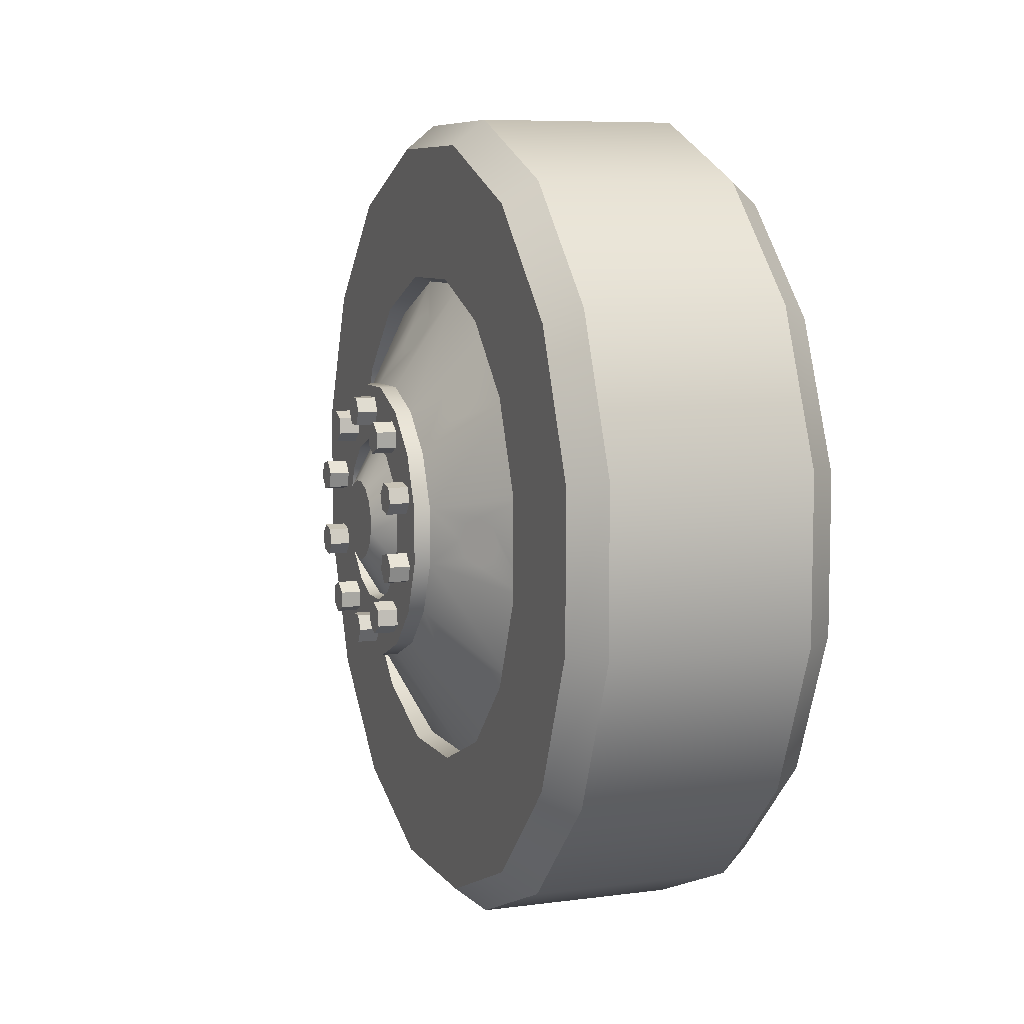
<metadata>
{"format":"obj","ext":"obj","renderer":"f3d","projection":"perspective","resolution":1024,"background":"white","views":[{"elev":7.7,"azim":-20.3,"up":"+Y"}]}
</metadata>
<code>
v  -24.91 34.8 76.04
v  -24.91 32.39 70.23
v  -34.54 15.64 96.03
v  -35.84 10.04 92.58
v  -35.84 15.85 94.99
v  -34.54 22.34 96.03
v  -35.84 22.13 94.99
v  -24.91 27.94 65.78
v  -26.21 28.53 64.9
v  -35.84 27.94 92.58
v  -34.54 28.53 93.47
v  -24.91 3.183 76.04
v  -26.21 2.142 82.53
v  -24.91 3.183 82.33
v  -34.54 2.142 75.83
v  -35.84 3.183 82.33
v  -35.84 3.183 76.04
v  -35.84 5.59 88.14
v  -34.54 35.84 82.53
v  -35.84 34.8 76.04
v  -35.84 34.8 82.33
v  -34.54 35.84 75.83
v  -26.21 9.446 64.9
v  -34.54 4.707 69.64
v  -34.54 9.446 64.9
v  -26.21 4.707 69.64
v  -35.84 32.39 70.23
v  -35.84 27.94 65.78
v  -26.21 35.84 82.53
v  -26.21 22.34 96.03
v  -26.21 15.64 96.03
v  -26.21 9.446 93.47
v  -24.91 32.39 88.14
v  -26.21 33.27 88.73
v  -24.91 34.8 82.33
v  -35.84 15.85 63.38
v  -34.54 15.64 62.34
v  -35.84 22.13 63.38
v  -24.91 15.85 94.99
v  -24.91 22.13 94.99
v  -24.91 22.13 63.38
v  -24.91 5.59 70.23
v  -24.91 10.04 92.58
v  -24.91 27.94 92.58
v  -24.91 5.59 88.14
v  -24.91 10.04 65.78
v  -24.91 15.85 63.38
v  -36.09 12.45 73.63
v  -36.09 13.43 72.64
v  -36.09 24.55 85.73
v  -36.09 25.53 84.74
v  -36.45 25.31 84.11
v  -36.81 24.69 83.89
v  -36.45 18 87.14
v  -36.81 18.29 86.54
v  -26.21 28.53 93.47
v  -26.21 15.64 62.34
v  -35.84 5.59 70.23
v  -26.21 4.707 88.73
v  -34.54 33.27 88.73
v  -35.84 32.39 88.14
v  -35.94 12.77 85.41
v  -36.81 13.29 83.89
v  -35.84 10.04 65.78
v  -36.96 18.99 72.07
v  -36.45 18 71.23
v  -36.09 19.69 70.63
v  -35.94 18.99 70.38
v  -36.45 11.03 80.17
v  -36.81 11.63 78.49
v  -36.09 10.43 78.49
v  -35.84 21.17 90.14
v  -35.84 25.19 88.47
v  -35.84 28.28 85.39
v  -35.84 29.94 77
v  -35.84 28.28 72.98
v  -35.84 12.79 88.47
v  -35.84 9.704 85.39
v  -35.84 8.036 81.36
v  -35.18 20.99 89.26
v  -36.09 19.69 87.74
v  -35.18 16.98 89.26
v  -36.45 19.98 87.14
v  -37.78 20.13 84.93
v  -35.94 18.99 87.99
v  -36.81 19.69 86.54
v  -36.96 18.99 86.29
v  -37.78 17.85 84.93
v  -36.09 18.29 87.74
v  -35.84 27.71 85.01
v  -35.84 29.28 81.23
v  -35.18 27.54 84.89
v  -35.18 13.28 87.73
v  -36.45 14.06 85.51
v  -36.09 13.43 85.73
v  -37.78 15.73 84.05
v  -36.81 14.28 84.88
v  -36.96 13.96 84.21
v  -35.18 10.44 84.89
v  -36.09 12.45 84.74
v  -36.45 12.67 84.11
v  -35.18 8.909 81.19
v  -36.81 19.69 71.82
v  -36.45 19.98 71.23
v  -35.18 20.99 69.1
v  -35.18 16.98 69.1
v  -36.81 18.29 71.82
v  -36.09 18.29 70.63
v  -35.84 13.16 70.46
v  -35.18 13.28 70.64
v  -35.84 21.04 89.47
v  -35.84 24.82 87.9
v  -35.84 29.94 81.36
v  -35.84 29.28 77.14
v  -35.84 24.82 70.46
v  -35.84 25.19 69.9
v  -35.84 21.17 68.23
v  -35.84 16.94 68.9
v  -35.84 16.81 90.14
v  -35.84 16.94 89.47
v  -35.84 10.27 85.01
v  -35.84 8.704 81.23
v  -35.84 8.036 77
v  -35.84 9.704 72.98
v  -35.84 12.79 69.9
v  -35.84 16.81 68.23
v  -36.81 11.63 79.88
v  -37.78 13.24 78.04
v  -36.96 11.88 79.18
v  -36.45 11.03 78.2
v  -36.09 10.43 79.88
v  -35.18 8.909 77.18
v  -35.94 10.19 79.18
v  -37.78 14.12 75.93
v  -37.78 23.86 75.93
v  -35.18 27.54 73.47
v  -37.78 22.24 74.31
v  -36.81 23.7 73.49
v  -35.18 29.07 77.18
v  -35.94 27.79 79.18
v  -36.09 27.54 78.49
v  -36.45 26.95 78.2
v  -37.78 24.74 78.04
v  -36.81 26.35 78.49
v  -35.18 24.7 87.73
v  -37.78 15.73 74.31
v  -36.81 13.29 74.47
v  -36.96 13.96 74.16
v  -36.81 14.28 73.49
v  -36.45 14.06 72.86
v  -36.45 12.67 74.25
v  -35.94 12.77 72.96
v  -35.94 25.21 85.41
v  -36.45 23.92 85.51
v  -36.81 23.7 84.88
v  -36.96 24.02 84.21
v  -39.28 23.44 82.01
v  -39.28 22.39 82.48
v  -39.28 23.05 82.55
v  -39.28 22.12 81.87
v  -39.28 23.17 81.4
v  -39.28 22.51 81.33
v  -38.45 22.39 82.48
v  -38.45 22.51 81.33
v  -38.45 23.17 81.4
v  -38.45 13.73 78.85
v  -39.28 13.73 79.52
v  -39.28 13.73 78.85
v  -38.45 14.81 81.4
v  -39.28 14.54 82.01
v  -39.28 14.81 81.4
v  -38.45 20.58 75.38
v  -39.28 19.94 75.17
v  -39.28 20.58 75.38
v  -39.28 14.88 78.85
v  -39.28 14.3 78.52
v  -38.45 14.88 78.85
v  -39.28 21.07 74.93
v  -39.28 19.8 74.52
v  -39.28 20.93 74.28
v  -39.28 20.3 74.07
v  -39.28 19.94 83.19
v  -39.28 19.8 83.85
v  -39.28 20.3 84.29
v  -39.28 17.68 74.07
v  -39.28 17.05 74.28
v  -38.45 17.68 74.07
v  -39.28 18.18 74.52
v  -39.28 18.18 83.85
v  -39.28 17.05 84.09
v  -39.28 17.68 84.29
v  -39.28 16.91 83.43
v  -39.28 18.04 83.19
v  -39.28 17.4 82.99
v  -38.45 16.91 83.43
v  -38.45 17.4 82.99
v  -39.28 14.54 76.36
v  -39.28 14.93 75.82
v  -38.45 14.54 76.36
v  -39.28 14.81 76.97
v  -39.28 15.47 77.04
v  -39.28 23.68 78.52
v  -39.28 23.1 78.85
v  -38.45 23.68 78.52
v  -39.28 23.1 79.52
v  -38.45 23.1 79.52
v  -38.45 18.18 83.85
v  -38.45 17.68 84.29
v  -38.45 15.59 82.48
v  -39.28 14.93 82.55
v  -39.28 15.59 82.48
v  -39.28 24.25 79.52
v  -39.28 23.68 79.85
v  -39.28 24.25 78.85
v  -39.28 16.91 74.93
v  -39.28 17.4 75.38
v  -39.28 23.17 76.97
v  -39.28 22.12 76.5
v  -39.28 22.51 77.04
v  -39.28 23.44 76.36
v  -39.28 22.39 75.89
v  -39.28 15.86 81.87
v  -39.28 15.47 81.33
v  -39.28 14.88 79.52
v  -38.45 14.81 76.97
v  -39.28 18.04 75.17
v  -38.45 18.04 83.19
v  -38.45 21.07 74.93
v  -38.45 19.8 74.52
v  -38.45 24.25 79.52
v  -38.45 24.25 78.85
v  -38.45 23.05 82.55
v  -38.45 23.17 76.97
v  -39.28 14.3 79.85
v  -38.45 15.86 81.87
v  -37.78 23.86 82.44
v  -38.45 22.24 84.05
v  -37.78 22.24 84.05
v  -38.45 23.86 82.44
v  -38.45 22.24 74.31
v  -38.45 24.74 80.33
v  -37.78 24.74 80.33
v  -38.45 21.88 81.11
v  -38.45 22.4 79.86
v  -37.99 16.16 81.08
v  -38.45 15.58 79.86
v  -38.45 16.1 81.11
v  -37.99 15.65 79.85
v  -38.45 19.67 82.59
v  -37.99 18.32 82.52
v  -38.45 18.31 82.59
v  -38.45 22.4 78.5
v  -37.99 20.88 82.02
v  -38.45 20.92 82.07
v  -37.99 20.88 76.35
v  -38.45 19.67 75.77
v  -37.99 19.65 75.84
v  -38.45 20.92 76.29
v  -38.45 21.88 77.25
v  -38.45 17.06 82.07
v  -37.78 20.13 73.44
v  -38.45 20.13 73.44
v  -38.45 17.85 84.93
v  -38.45 20.13 84.93
v  -38.45 13.24 80.33
v  -38.45 13.24 78.04
v  -37.78 13.24 80.33
v  -38.45 14.12 82.44
v  -37.78 14.12 82.44
v  -38.45 17.06 76.29
v  -37.99 17.1 76.35
v  -38.45 18.31 75.77
v  -38.45 14.93 82.55
v  -38.45 15.47 81.33
v  -38.45 22.12 81.87
v  -38.45 19.8 83.85
v  -38.45 20.3 84.29
v  -38.45 19.94 83.19
v  -38.45 15.47 77.04
v  -38.45 15.59 75.89
v  -38.45 14.93 75.82
v  -38.45 20.93 84.09
v  -38.45 21.07 83.43
v  -38.45 23.44 82.01
v  -38.45 23.68 79.85
v  -38.45 24.74 78.04
v  -38.45 22.51 77.04
v  -38.45 23.05 75.82
v  -38.45 20.93 74.28
v  -38.45 20.3 74.07
v  -38.45 15.73 84.05
v  -38.45 17.05 84.09
v  -38.45 14.54 82.01
v  -38.45 14.3 79.85
v  -38.45 13.73 79.52
v  -38.45 14.3 78.52
v  -38.45 15.58 78.5
v  -38.45 14.12 75.93
v  -38.45 15.73 74.31
v  -38.45 17.4 75.38
v  -38.45 16.91 74.93
v  -38.45 17.05 74.28
v  -38.45 17.85 73.44
v  -38.45 19.94 75.17
v  -38.45 18.04 75.17
v  -38.45 18.18 74.52
v  -38.45 22.12 76.5
v  -38.45 22.39 75.89
v  -38.45 14.88 79.52
v  -38.45 23.1 78.85
v  -37.78 17.85 73.44
v  -38.45 15.86 76.5
v  -39.28 15.59 75.89
v  -39.28 15.86 76.5
v  -39.28 21.07 83.43
v  -39.28 20.93 84.09
v  -38.45 23.44 76.36
v  -39.28 23.05 75.82
v  -38.45 20.58 82.99
v  -39.28 20.58 82.99
v  -39.07 18.66 77.51
v  -39.07 18.04 77.77
v  -37.99 18.32 75.84
v  -39.07 17.57 80.13
v  -39.07 17.32 79.52
v  -39.07 19.32 77.51
v  -37.99 21.82 77.29
v  -39.07 19.94 77.77
v  -39.07 20.41 78.24
v  -37.99 15.65 78.52
v  -39.07 17.32 78.85
v  -37.99 16.16 77.29
v  -39.07 17.57 78.24
v  -39.07 18.66 80.85
v  -37.99 17.1 82.02
v  -39.07 18.04 80.6
v  -37.99 22.33 78.52
v  -39.07 20.66 78.85
v  -37.99 21.82 81.08
v  -39.07 19.94 80.6
v  -39.07 20.41 80.13
v  -39.07 19.32 80.85
v  -37.99 19.65 82.52
v  -39.07 20.66 79.52
v  -37.99 22.33 79.85
v  -38.45 23.86 75.93
v  -38.45 16.1 77.25
v  -35.84 27.71 73.36
v  -35.18 29.07 81.19
v  -35.84 10.27 73.36
v  -35.84 8.704 77.14
v  -35.18 10.44 73.47
v  -35.18 24.7 70.64
v  -35.84 21.04 68.9
v  -35.84 13.16 87.9
v  -26.21 33.27 69.64
v  -34.54 28.53 64.9
v  -34.54 33.27 69.64
v  -36.09 27.54 79.88
v  -36.81 26.35 79.88
v  -36.45 26.95 80.17
v  -36.96 26.1 79.18
v  -26.21 2.142 75.83
v  -34.54 2.142 82.53
v  -26.21 22.34 62.34
v  -34.54 22.34 62.34
v  -34.54 4.707 88.73
v  -26.21 35.84 75.83
v  -36.45 25.31 74.25
v  -36.96 24.02 74.16
v  -36.81 24.69 74.47
v  -36.09 25.53 73.63
v  -35.94 25.21 72.96
v  -36.45 23.92 72.86
v  -36.09 24.55 72.64
v  -34.54 9.446 93.47
v  -24.91 27.95 77.4
v  -24.91 26.58 74.11
v  -24.91 24.06 71.59
v  -24.91 10.03 77.4
v  -24.91 10.03 80.96
v  -24.91 26.58 84.26
v  -24.91 27.95 80.96
v  -24.91 17.21 88.14
v  -24.91 20.77 88.14
v  -24.91 20.77 70.22
v  -24.91 11.39 74.11
v  -24.91 13.91 86.78
v  -24.91 24.06 86.78
v  -24.91 11.39 84.26
v  -24.91 13.91 71.59
v  -24.91 17.21 70.22
v  -27.33 24.39 78.11
v  -27.33 23.57 76.12
v  -27.33 22.05 74.6
v  -27.33 13.59 78.11
v  -27.33 13.59 80.26
v  -27.33 23.57 82.24
v  -27.33 24.39 80.26
v  -27.33 17.91 84.59
v  -27.33 20.06 84.59
v  -27.33 20.06 73.78
v  -27.33 14.41 76.12
v  -27.33 15.93 83.76
v  -27.33 22.05 83.76
v  -27.33 14.41 82.24
v  -27.33 15.93 74.6
v  -27.33 17.91 73.78
g Wheel01
f 356 368 1
f 1 2 356
f 4 376 3
f 3 5 4
f 5 3 6
f 6 7 5
f 356 2 8
f 8 9 356
f 10 7 6
f 6 11 10
f 13 363 12
f 12 14 13
f 16 17 15
f 15 364 16
f 18 16 364
f 364 367 18
f 20 21 19
f 19 22 20
f 24 25 23
f 23 26 24
f 27 20 22
f 22 358 27
f 28 27 358
f 358 357 28
f 15 24 26
f 26 363 15
f 22 19 29
f 29 368 22
f 3 31 30
f 30 6 3
f 376 32 31
f 31 3 376
f 29 34 33
f 33 35 29
f 366 37 36
f 36 38 366
f 30 31 39
f 39 40 30
f 8 41 365
f 365 9 8
f 363 26 42
f 42 12 363
f 366 38 28
f 28 357 366
f 151 147 148
f 48 151 148
f 150 49 152
f 149 150 152
f 149 152 48
f 149 48 148
f 154 50 153
f 155 154 153
f 52 53 156
f 51 52 156
f 51 156 155
f 51 155 153
f 89 85 81
f 86 87 55
f 86 55 54
f 83 86 54
f 83 54 89
f 83 89 81
f 30 40 44
f 44 56 30
f 34 56 44
f 44 33 34
f 46 23 57
f 57 47 46
f 368 29 35
f 35 1 368
f 17 58 24
f 24 15 17
f 57 37 366
f 366 365 57
f 43 32 59
f 59 45 43
f 59 13 14
f 14 45 59
f 10 11 60
f 60 61 10
f 21 61 60
f 60 19 21
f 367 376 4
f 4 18 367
f 46 42 26
f 26 23 46
f 62 95 94
f 98 63 101
f 98 101 100
f 97 98 100
f 97 100 62
f 97 62 94
f 31 32 43
f 43 39 31
f 24 58 64
f 64 25 24
f 37 25 64
f 64 36 37
f 11 56 34
f 34 60 11
f 23 25 37
f 37 57 23
f 107 65 103
f 67 68 108
f 67 108 66
f 104 67 66
f 104 66 107
f 104 107 103
f 131 69 127
f 70 130 71
f 70 71 133
f 129 70 133
f 129 133 131
f 129 131 127
f 19 60 34
f 34 29 19
f 6 30 56
f 56 11 6
f 5 7 10
f 72 119 5
f 73 72 5
f 21 20 75
f 21 75 113
f 21 113 74
f 21 74 73
f 21 73 5
f 21 5 10
f 61 21 10
f 47 57 365
f 365 41 47
f 55 87 88
f 54 55 88
f 54 88 82
f 89 54 82
f 85 89 82
f 81 85 82
f 84 88 87
f 84 87 86
f 84 86 83
f 80 84 83
f 80 83 81
f 80 81 82
f 90 91 349
f 349 92 90
f 101 269 99
f 100 101 99
f 62 100 99
f 95 62 99
f 95 99 93
f 94 95 93
f 269 101 63
f 96 269 63
f 96 63 98
f 96 98 97
f 96 97 94
f 96 94 93
f 102 99 269
f 269 267 102
f 108 68 106
f 66 108 106
f 66 106 311
f 107 66 311
f 65 107 311
f 103 65 311
f 105 106 68
f 105 68 67
f 105 67 104
f 261 105 104
f 261 104 103
f 261 103 311
f 109 350 352
f 352 110 109
f 121 122 79
f 121 79 78
f 355 121 78
f 355 78 77
f 120 355 77
f 120 77 119
f 117 126 118
f 117 118 354
f 116 117 354
f 116 354 115
f 76 116 115
f 76 115 348
f 75 76 348
f 75 348 114
f 75 114 91
f 113 75 91
f 113 91 90
f 74 113 90
f 74 90 112
f 73 74 112
f 73 112 111
f 72 73 111
f 72 111 120
f 72 120 119
f 71 130 132
f 133 71 132
f 131 133 132
f 131 132 102
f 69 131 102
f 128 132 130
f 128 130 70
f 128 70 129
f 128 129 127
f 267 128 127
f 267 127 69
f 267 69 102
f 132 128 134
f 134 352 132
f 118 109 110
f 110 106 118
f 374 353 137
f 138 374 137
f 370 138 137
f 371 370 137
f 371 137 135
f 369 371 135
f 353 374 375
f 353 375 373
f 136 353 373
f 136 373 372
f 136 372 369
f 136 369 135
f 93 82 88
f 88 96 93
f 362 144 143
f 360 362 143
f 360 143 242
f 361 360 242
f 143 144 142
f 139 143 142
f 139 142 141
f 139 141 140
f 139 140 359
f 349 139 359
f 349 359 361
f 349 361 242
f 84 80 145
f 145 238 84
f 236 92 349
f 349 242 236
f 110 146 311
f 311 106 110
f 135 143 139
f 139 136 135
f 152 110 352
f 48 152 352
f 151 48 352
f 151 352 134
f 147 151 134
f 110 152 49
f 110 49 150
f 146 110 150
f 146 150 149
f 146 149 148
f 146 148 147
f 146 147 134
f 156 53 238
f 155 156 238
f 154 155 238
f 154 238 145
f 50 154 145
f 236 238 53
f 236 53 52
f 92 236 52
f 92 52 51
f 92 51 153
f 92 153 50
f 92 50 145
f 145 80 111
f 111 112 145
f 354 118 106
f 106 105 354
f 92 145 112
f 112 90 92
f 261 137 353
f 353 105 261
f 158 159 157
f 160 158 157
f 161 162 160
f 161 160 157
f 158 160 275
f 275 163 158
f 164 162 161
f 161 165 164
f 167 168 166
f 166 295 167
f 170 171 169
f 169 293 170
f 173 304 172
f 172 174 173
f 296 176 175
f 175 177 296
f 173 174 178
f 179 173 178
f 180 181 179
f 180 179 178
f 278 182 320
f 320 319 278
f 183 276 277
f 277 184 183
f 160 162 164
f 164 275 160
f 302 186 185
f 185 187 302
f 187 185 188
f 188 306 187
f 290 181 180
f 180 289 290
f 166 168 176
f 176 296 166
f 161 157 284
f 284 165 161
f 190 191 189
f 192 190 189
f 193 194 192
f 193 192 189
f 195 192 194
f 194 196 195
f 197 198 281
f 281 199 197
f 281 198 313
f 313 280 281
f 200 201 314
f 197 200 314
f 313 198 197
f 313 197 314
f 310 203 202
f 202 204 310
f 205 203 310
f 310 206 205
f 191 208 207
f 207 189 191
f 210 273 209
f 209 211 210
f 190 192 195
f 195 292 190
f 205 213 212
f 214 202 203
f 214 203 205
f 214 205 212
f 215 301 300
f 300 216 215
f 183 182 278
f 278 276 183
f 218 219 217
f 220 318 221
f 220 221 218
f 220 218 217
f 170 210 211
f 222 223 171
f 222 171 170
f 222 170 211
f 175 224 309
f 309 177 175
f 200 197 199
f 199 225 200
f 215 186 302
f 302 301 215
f 188 226 305
f 305 306 188
f 196 194 193
f 193 227 196
f 180 178 228
f 228 289 180
f 229 179 181
f 181 290 229
f 174 172 228
f 228 178 174
f 173 179 229
f 229 304 173
f 219 218 307
f 307 287 219
f 308 221 318
f 318 288 308
f 205 206 285
f 285 213 205
f 213 285 230
f 230 212 213
f 214 212 230
f 230 231 214
f 204 202 214
f 214 231 204
f 215 216 226
f 188 185 186
f 188 186 215
f 188 215 226
f 216 300 305
f 305 226 216
f 157 159 232
f 232 284 157
f 218 221 308
f 308 307 218
f 219 287 233
f 233 217 219
f 220 217 233
f 233 317 220
f 193 189 207
f 207 227 193
f 183 184 316
f 315 320 182
f 315 182 183
f 315 183 316
f 184 277 282
f 282 316 184
f 234 294 309
f 309 224 234
f 167 234 224
f 175 176 168
f 175 168 167
f 175 167 224
f 167 295 294
f 294 234 167
f 169 171 223
f 223 274 169
f 223 222 235
f 235 274 223
f 210 170 293
f 293 273 210
f 222 211 209
f 209 235 222
f 190 292 208
f 208 191 190
f 158 163 232
f 232 159 158
f 237 238 236
f 236 239 237
f 137 240 346
f 346 135 137
f 241 239 236
f 236 242 241
f 243 244 345
f 345 339 243
f 246 247 245
f 245 248 246
f 250 251 249
f 249 343 250
f 244 252 337
f 337 345 244
f 253 343 249
f 249 254 253
f 256 257 255
f 255 258 256
f 258 255 327
f 327 259 258
f 339 253 254
f 254 243 339
f 252 259 327
f 327 337 252
f 247 260 335
f 335 245 247
f 261 262 240
f 240 137 261
f 263 88 84
f 84 264 263
f 265 266 128
f 128 267 265
f 268 265 267
f 267 269 268
f 270 347 332
f 332 271 270
f 272 270 271
f 271 323 272
f 335 260 251
f 251 250 335
f 206 310 252
f 206 252 244
f 285 206 244
f 252 310 204
f 308 256 258
f 307 308 258
f 287 307 258
f 287 258 259
f 233 287 259
f 256 308 288
f 229 290 306
f 229 306 305
f 304 229 305
f 304 305 300
f 172 304 300
f 172 300 272
f 172 272 256
f 172 256 288
f 187 306 290
f 262 303 187
f 262 187 290
f 262 290 289
f 240 262 289
f 240 289 228
f 240 228 172
f 240 172 288
f 346 240 288
f 346 288 317
f 346 317 233
f 286 346 233
f 286 233 259
f 286 259 252
f 286 252 204
f 286 204 231
f 286 231 230
f 241 286 230
f 241 230 285
f 241 285 244
f 241 164 165
f 241 165 284
f 239 241 284
f 239 284 232
f 239 232 319
f 239 319 283
f 237 239 283
f 237 283 282
f 237 282 277
f 263 264 237
f 263 237 277
f 169 274 265
f 293 169 265
f 293 265 268
f 273 293 268
f 302 187 303
f 302 303 299
f 301 302 299
f 300 301 299
f 281 300 299
f 281 299 298
f 199 281 298
f 225 199 298
f 225 298 266
f 272 300 281
f 272 281 280
f 270 272 280
f 270 280 312
f 270 312 279
f 347 270 279
f 347 279 225
f 347 225 266
f 297 347 266
f 296 177 297
f 296 297 266
f 166 296 266
f 295 166 266
f 295 266 265
f 294 295 265
f 297 177 309
f 246 297 309
f 246 309 294
f 246 294 265
f 247 246 265
f 247 265 274
f 247 274 235
f 260 247 235
f 260 235 209
f 251 260 209
f 251 209 273
f 196 251 273
f 196 273 268
f 195 196 268
f 195 268 291
f 292 195 291
f 208 292 291
f 208 291 263
f 208 263 277
f 208 277 276
f 207 208 276
f 207 276 278
f 227 207 278
f 227 278 319
f 196 227 319
f 196 319 232
f 249 251 196
f 249 196 232
f 249 232 163
f 254 249 163
f 254 163 275
f 243 254 275
f 243 275 164
f 243 164 241
f 243 241 244
f 298 299 146
f 146 134 298
f 311 303 262
f 262 261 311
f 264 84 238
f 238 237 264
f 266 298 134
f 134 128 266
f 291 268 269
f 269 96 291
f 291 96 88
f 88 263 291
f 286 241 242
f 242 143 286
f 146 299 303
f 303 311 146
f 256 272 323
f 323 257 256
f 297 246 248
f 248 330 297
f 313 314 312
f 312 280 313
f 314 201 279
f 279 312 314
f 200 225 279
f 279 201 200
f 315 316 282
f 282 283 315
f 318 220 317
f 317 288 318
f 319 320 315
f 315 283 319
f 271 322 321
f 321 323 271
f 248 245 324
f 324 325 248
f 321 326 257
f 257 323 321
f 328 329 327
f 327 255 328
f 330 248 325
f 325 331 330
f 332 333 322
f 322 271 332
f 335 250 334
f 334 336 335
f 329 338 337
f 337 327 329
f 340 253 339
f 339 341 340
f 342 343 253
f 253 340 342
f 334 250 343
f 343 342 334
f 344 345 337
f 337 338 344
f 326 328 255
f 255 257 326
f 330 331 333
f 333 332 330
f 341 339 345
f 345 344 341
f 245 335 336
f 336 324 245
f 346 286 143
f 143 135 346
f 347 297 330
f 330 332 347
f 114 348 136
f 136 139 114
f 91 114 139
f 139 349 91
f 82 120 111
f 111 80 82
f 350 351 132
f 132 352 350
f 354 105 353
f 353 115 354
f 351 122 102
f 102 132 351
f 115 353 136
f 136 348 115
f 122 121 99
f 99 102 122
f 99 121 355
f 355 93 99
f 93 355 120
f 120 82 93
f 357 358 356
f 356 9 357
f 360 361 359
f 141 142 144
f 141 144 362
f 140 141 362
f 140 362 360
f 140 360 359
f 364 15 363
f 363 13 364
f 365 366 357
f 357 9 365
f 367 364 13
f 13 59 367
f 358 22 368
f 368 356 358
f 370 371 369
f 373 375 374
f 373 374 138
f 372 373 138
f 372 138 370
f 372 370 369
f 376 367 59
f 59 32 376
f 328 326 321
f 338 329 328
f 338 328 321
f 341 344 338
f 342 340 341
f 342 341 338
f 342 338 321
f 336 334 342
f 325 324 336
f 325 336 342
f 325 342 321
f 333 331 325
f 333 325 321
f 333 321 322
f 377 378 2
f 2 1 377
f 378 379 8
f 8 2 378
f 380 381 14
f 14 12 380
f 382 383 35
f 35 33 382
f 384 385 40
f 40 39 384
f 379 386 41
f 41 8 379
f 387 380 12
f 12 42 387
f 388 384 39
f 39 43 388
f 385 389 44
f 44 40 385
f 390 388 43
f 43 45 390
f 389 382 33
f 33 44 389
f 381 390 45
f 45 14 381
f 383 377 1
f 1 35 383
f 391 387 42
f 42 46 391
f 392 391 46
f 46 47 392
f 386 392 47
f 47 41 386
f 393 394 378
f 378 377 393
f 394 395 379
f 379 378 394
f 396 397 381
f 381 380 396
f 398 399 383
f 383 382 398
f 400 401 385
f 385 384 400
f 395 402 386
f 386 379 395
f 403 396 380
f 380 387 403
f 404 400 384
f 384 388 404
f 401 405 389
f 389 385 401
f 406 404 388
f 388 390 406
f 405 398 382
f 382 389 405
f 397 406 390
f 390 381 397
f 399 393 377
f 377 383 399
f 407 403 387
f 387 391 407
f 408 407 391
f 391 392 408
f 402 408 392
f 392 386 402
f 402 395 394
f 407 408 402
f 407 402 394
f 396 403 407
f 406 397 396
f 406 396 407
f 406 407 394
f 400 404 406
f 405 401 400
f 405 400 406
f 405 406 394
f 399 398 405
f 399 405 394
f 399 394 393
f 76 75 20
f 116 76 20
f 36 126 117
f 36 117 116
f 36 116 20
f 28 38 36
f 28 36 20
f 27 28 20
f 4 5 119
f 16 18 4
f 78 79 16
f 77 78 16
f 77 16 4
f 77 4 119
f 17 16 79
f 64 58 17
f 125 126 64
f 124 125 64
f 123 124 64
f 123 64 17
f 123 17 79
f 123 79 122
f 118 126 125
f 109 118 125
f 109 125 124
f 350 109 124
f 350 124 123
f 351 350 123
f 351 123 122
f 64 126 36

</code>
